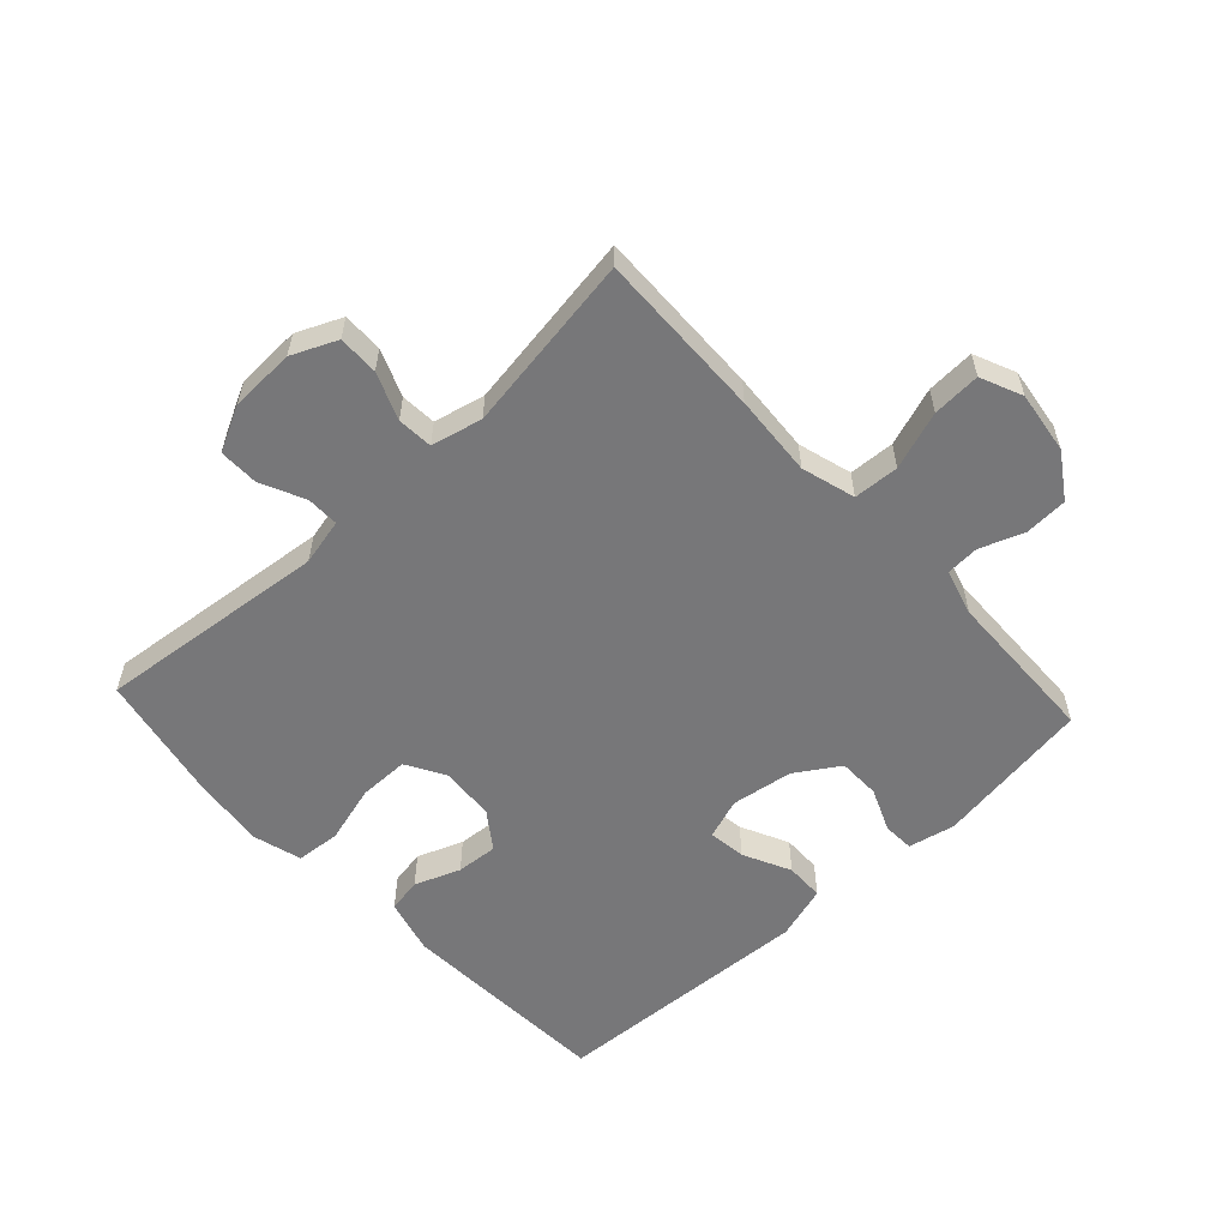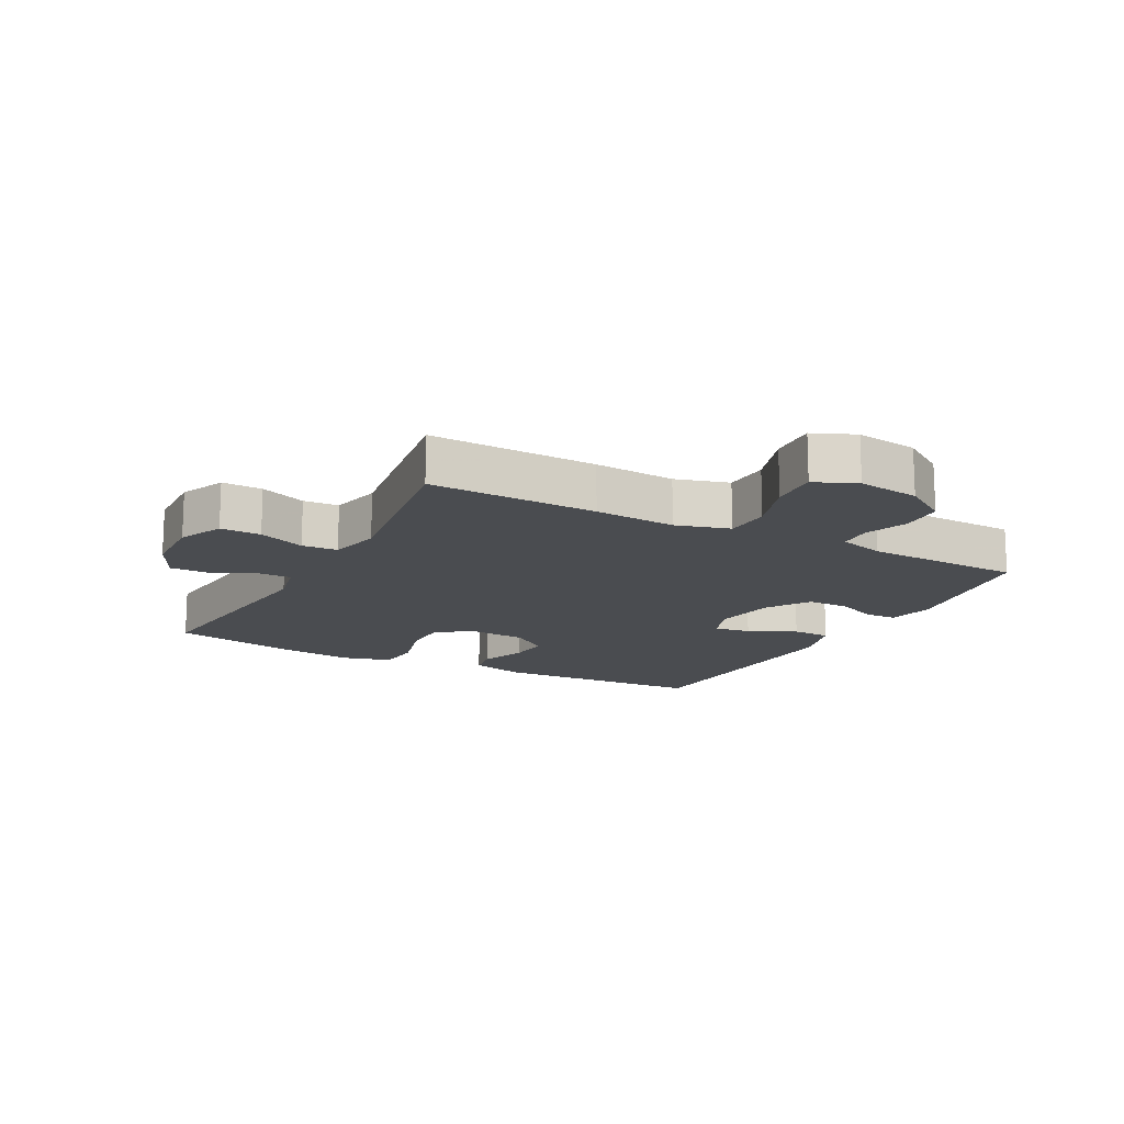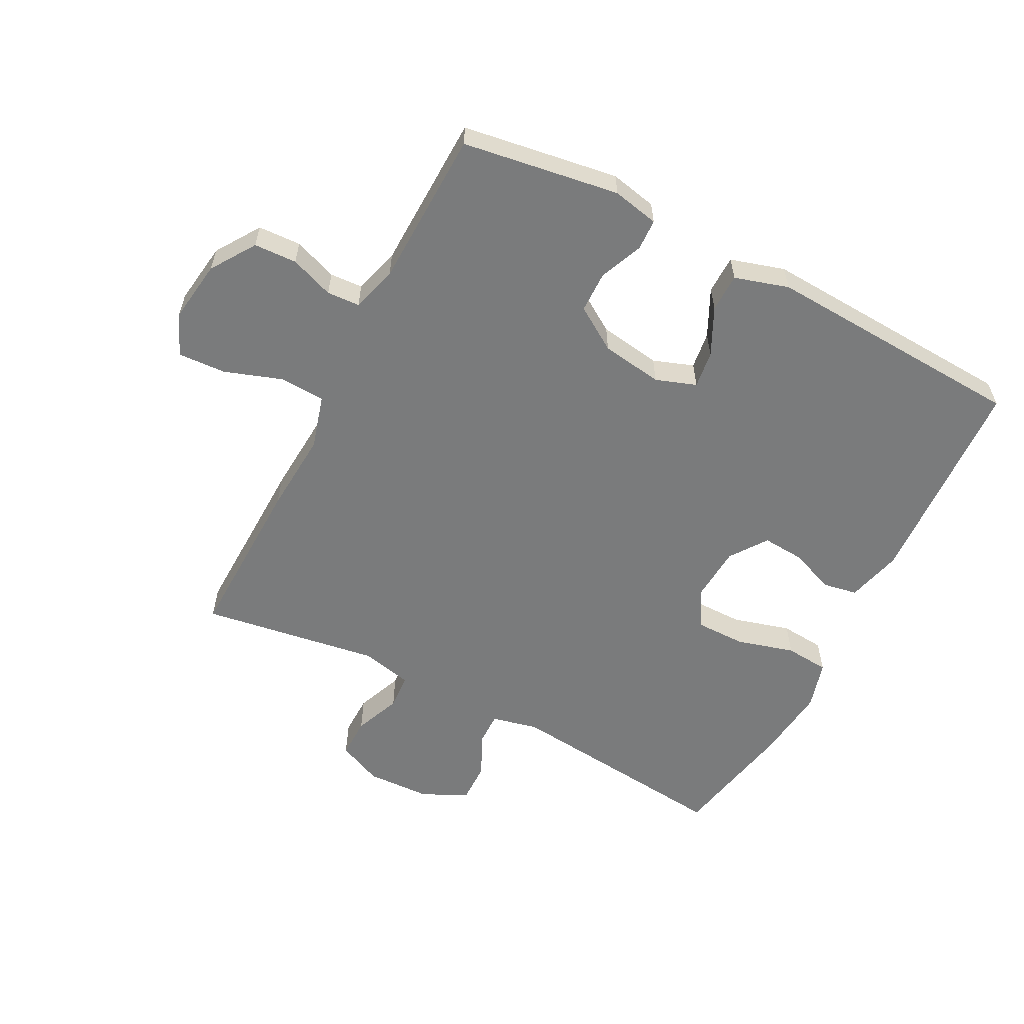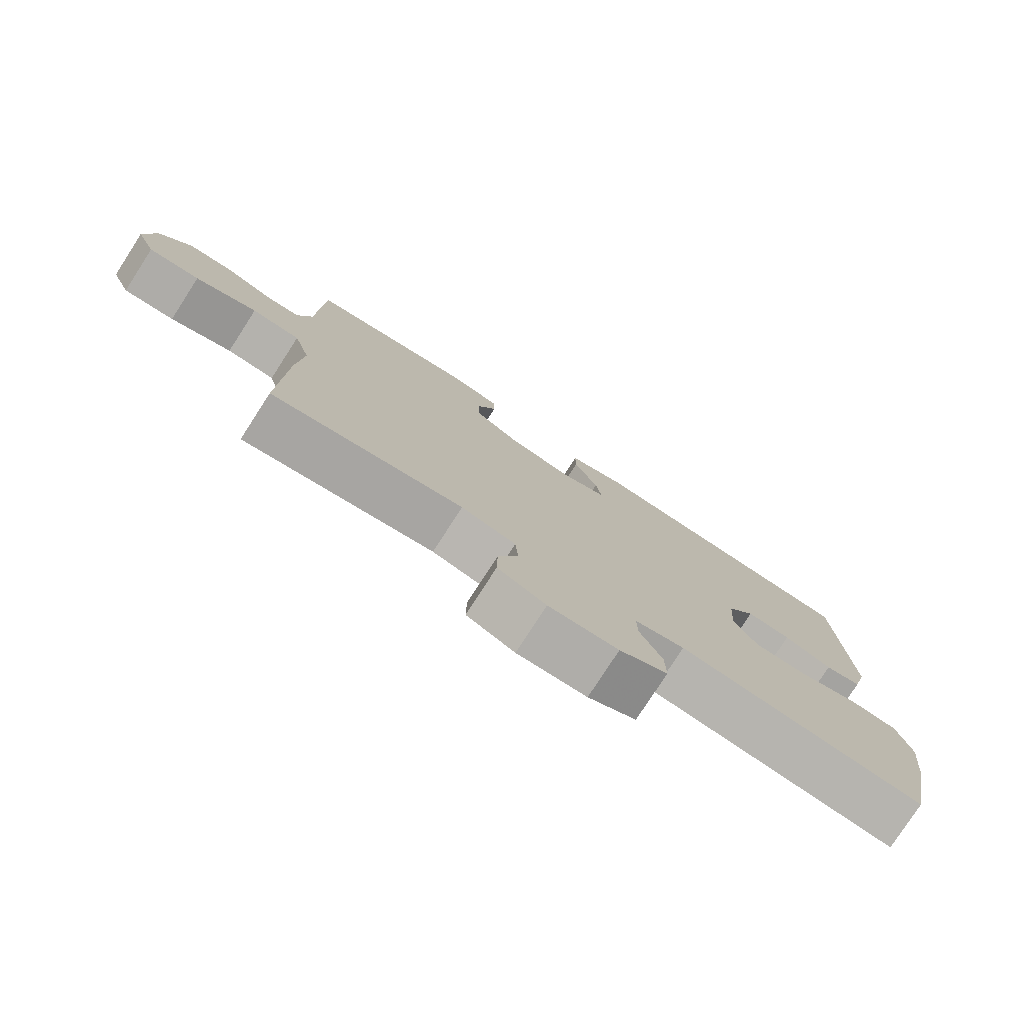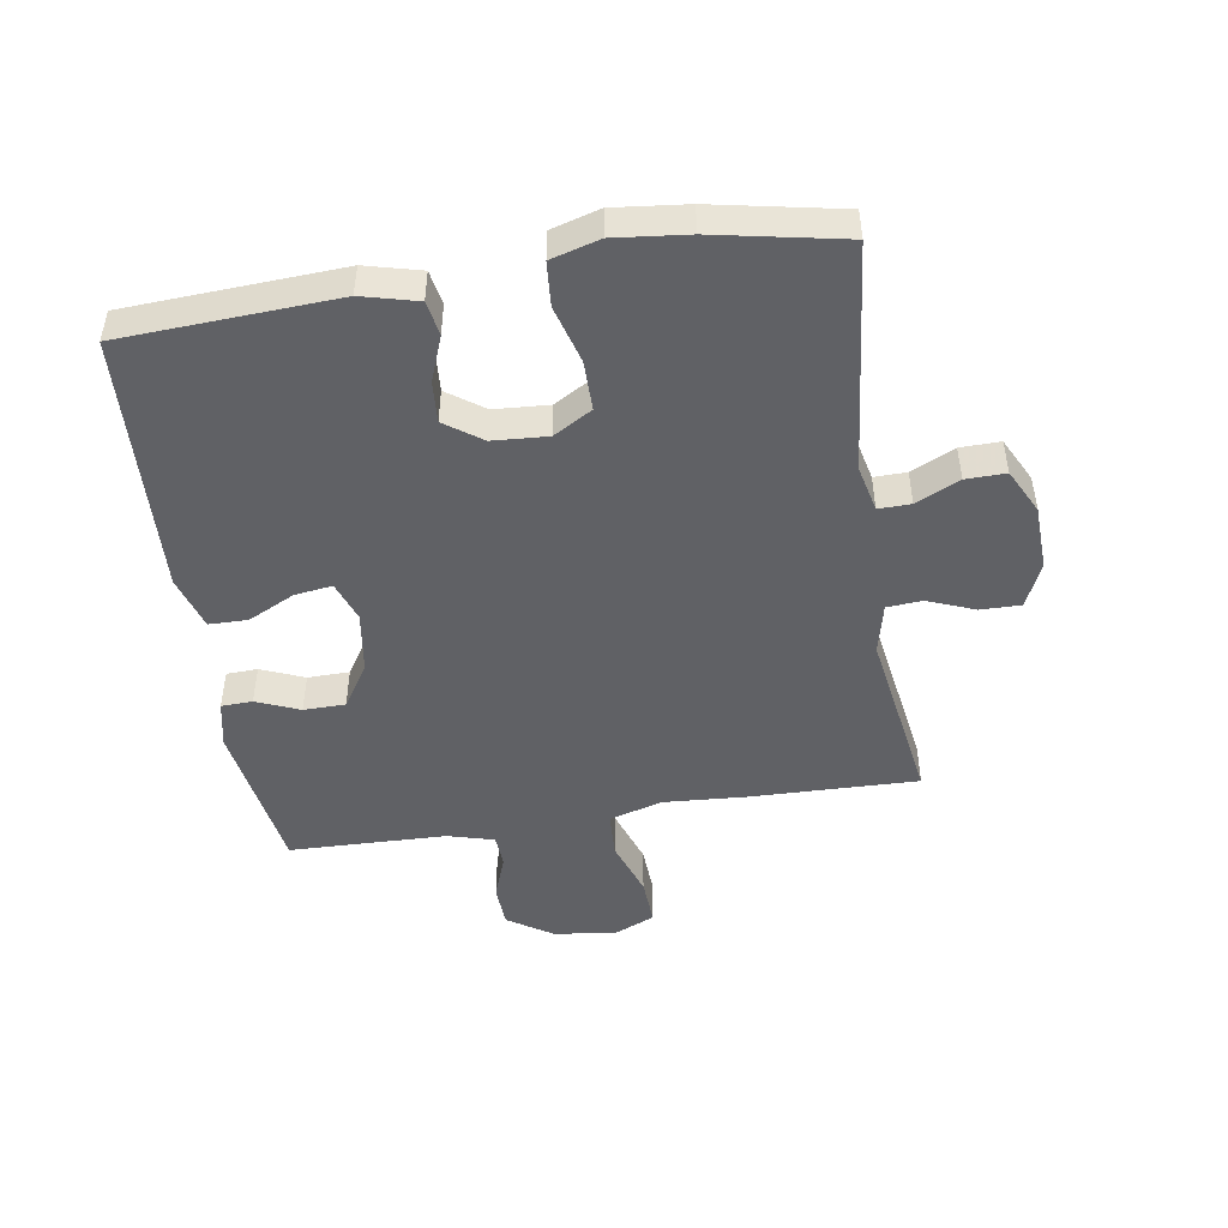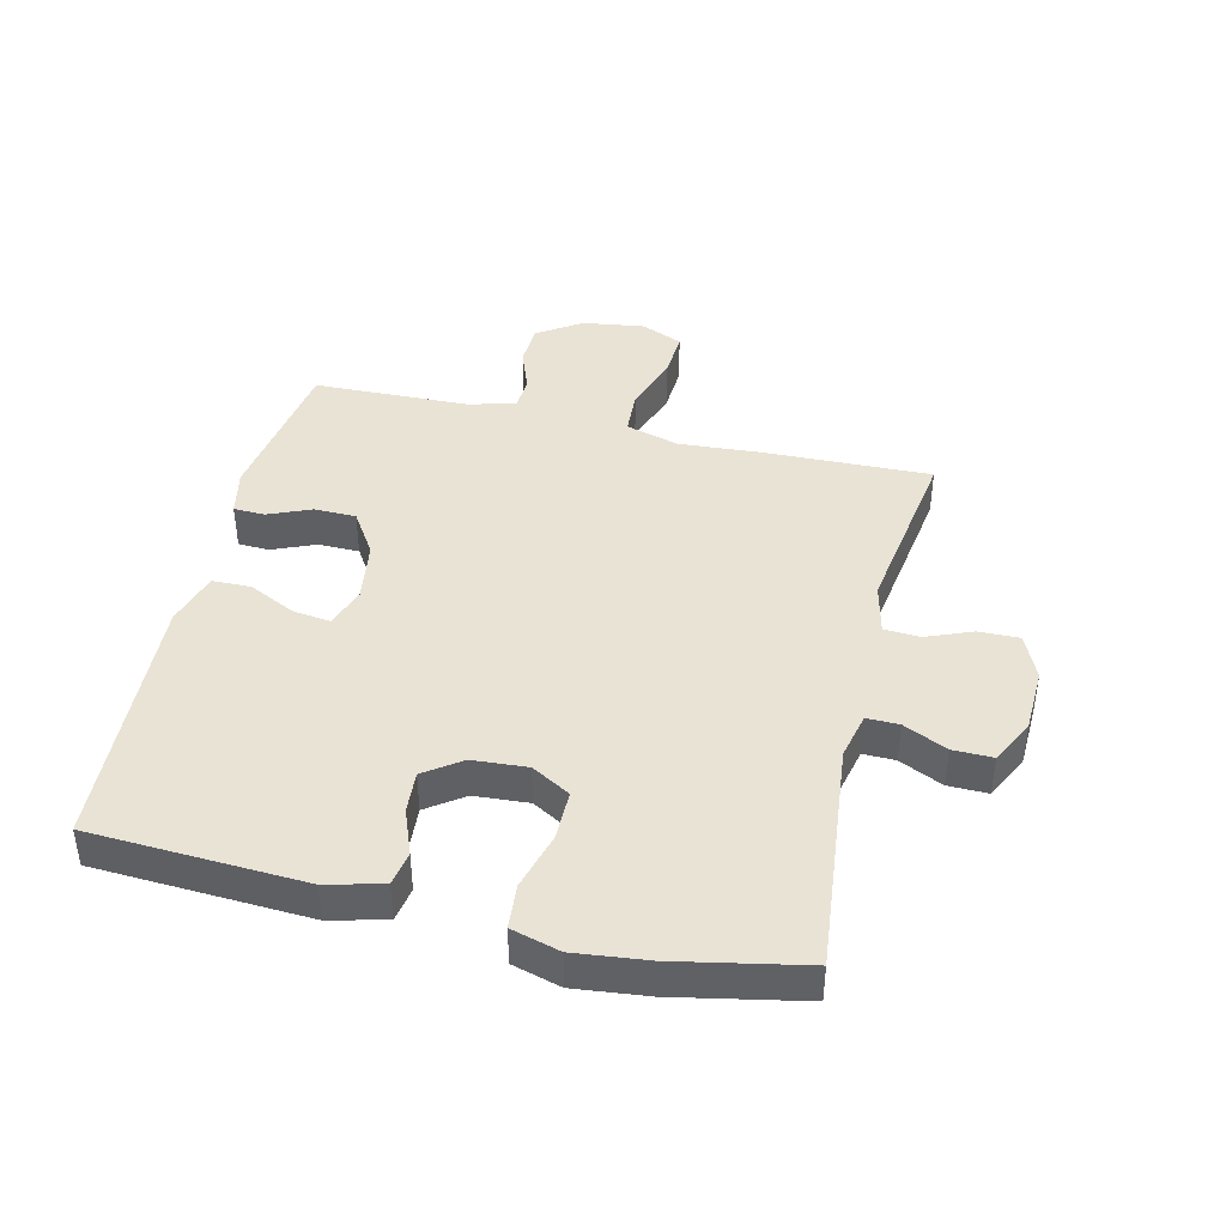
<metadata>
{"format":"obj","ext":"obj","renderer":"f3d","projection":"perspective","resolution":1024,"background":"white","views":[{"elev":-57.2,"azim":-137.2,"up":"+Y"},{"elev":-15.1,"azim":-118.1,"up":"+Y"},{"elev":-58.3,"azim":-27.4,"up":"+Y"},{"elev":-78.3,"azim":-32.9,"up":"+Z"},{"elev":-47.7,"azim":99.1,"up":"+Y"},{"elev":42.0,"azim":103.3,"up":"+Y"}]}
</metadata>
<code>
v -0.5 0.07 0.5
v -0.248 0.07 0.538
v -0.173 0.07 0.522
v -0.171 0.07 0.472
v -0.2 0.07 0.403
v -0.199 0.07 0.336
v -0.129 0.07 0.291
v -0.03 0.07 0.276
v 0.035 0.07 0.299
v 0.027 0.07 0.359
v -0.01 0.07 0.435
v -0.009 0.07 0.497
v 0.078 0.07 0.523
v 0.5 0.07 0.5
v 0.518 0.07 0.156
v 0.495 0.07 0.067
v 0.44 0.07 0.057
v 0.367 0.07 0.085
v 0.3 0.07 0.09
v 0.258 0.07 0.031
v 0.252 0.07 -0.057
v 0.288 0.07 -0.119
v 0.368 0.07 -0.119
v 0.461 0.07 -0.093
v 0.532 0.07 -0.099
v 0.554 0.07 -0.177
v 0.541 0.07 -0.294
v 0.5 0.07 -0.5
v 0.13 0.07 -0.461
v 0.055 0.07 -0.478
v 0.056 0.07 -0.53
v 0.089 0.07 -0.6
v 0.09 0.07 -0.664
v 0.018 0.07 -0.7
v -0.086 0.07 -0.704
v -0.158 0.07 -0.672
v -0.157 0.07 -0.607
v -0.127 0.07 -0.532
v -0.131 0.07 -0.475
v -0.213 0.07 -0.456
v -0.5 0.07 -0.5
v -0.493 0.07 -0.23
v -0.484 0.07 -0.099
v -0.509 0.07 -0.013
v -0.582 0.07 -0.009
v -0.675 0.07 -0.041
v -0.752 0.07 -0.045
v -0.781 0.07 0.022
v -0.767 0.07 0.122
v -0.72 0.07 0.193
v -0.651 0.07 0.196
v -0.581 0.07 0.17
v -0.528 0.07 0.173
v -0.507 0.07 0.247
v -0.5 0 0.5
v -0.248 0 0.538
v -0.173 0 0.522
v -0.171 0 0.472
v -0.2 0 0.403
v -0.199 0 0.336
v -0.129 0 0.291
v -0.03 0 0.276
v 0.035 0 0.299
v 0.027 0 0.359
v -0.01 0 0.435
v -0.009 0 0.497
v 0.078 0 0.523
v 0.5 0 0.5
v 0.518 0 0.156
v 0.495 0 0.067
v 0.44 0 0.057
v 0.367 0 0.085
v 0.3 0 0.09
v 0.258 0 0.031
v 0.252 0 -0.057
v 0.288 0 -0.119
v 0.368 0 -0.119
v 0.461 0 -0.093
v 0.532 0 -0.099
v 0.554 0 -0.177
v 0.541 0 -0.294
v 0.5 0 -0.5
v 0.13 0 -0.461
v 0.055 0 -0.478
v 0.056 0 -0.53
v 0.089 0 -0.6
v 0.09 0 -0.664
v 0.018 0 -0.7
v -0.086 0 -0.704
v -0.158 0 -0.672
v -0.157 0 -0.607
v -0.127 0 -0.532
v -0.131 0 -0.475
v -0.213 0 -0.456
v -0.5 0 -0.5
v -0.493 0 -0.23
v -0.484 0 -0.099
v -0.509 0 -0.013
v -0.582 0 -0.009
v -0.675 0 -0.041
v -0.752 0 -0.045
v -0.781 0 0.022
v -0.767 0 0.122
v -0.72 0 0.193
v -0.651 0 0.196
v -0.581 0 0.17
v -0.528 0 0.173
v -0.507 0 0.247
f 49 50 51 52
f 49 52 53
f 48 49 53
f 45 46 47 48
f 44 45 48 53
f 43 44 53 54
f 40 41 42 43
f 39 40 43 54
f 35 36 37 38
f 35 38 39
f 34 35 39
f 31 32 33 34
f 30 31 34 39
f 29 30 39 54
f 23 24 25 26
f 22 23 26 27
f 15 16 17 18
f 15 18 19
f 14 15 19
f 13 14 19 20
f 10 11 12 13
f 9 10 13 20
f 2 3 4 5
f 2 5 6
f 1 2 6
f 54 1 6 7
f 22 27 28 29
f 21 22 29 54
f 8 9 20 21
f 7 8 21 54
f 106 105 104 103
f 107 106 103
f 107 103 102
f 102 101 100 99
f 107 102 99 98
f 108 107 98 97
f 97 96 95 94
f 108 97 94 93
f 92 91 90 89
f 93 92 89
f 93 89 88
f 88 87 86 85
f 93 88 85 84
f 108 93 84 83
f 80 79 78 77
f 81 80 77 76
f 72 71 70 69
f 73 72 69
f 73 69 68
f 74 73 68 67
f 67 66 65 64
f 74 67 64 63
f 59 58 57 56
f 60 59 56
f 60 56 55
f 61 60 55 108
f 83 82 81 76
f 108 83 76 75
f 75 74 63 62
f 108 75 62 61
f 1 55 56 2
f 2 56 57 3
f 3 57 58 4
f 4 58 59 5
f 5 59 60 6
f 6 60 61 7
f 7 61 62 8
f 8 62 63 9
f 9 63 64 10
f 10 64 65 11
f 11 65 66 12
f 12 66 67 13
f 13 67 68 14
f 14 68 69 15
f 15 69 70 16
f 16 70 71 17
f 17 71 72 18
f 18 72 73 19
f 19 73 74 20
f 20 74 75 21
f 21 75 76 22
f 22 76 77 23
f 23 77 78 24
f 24 78 79 25
f 25 79 80 26
f 26 80 81 27
f 27 81 82 28
f 28 82 83 29
f 29 83 84 30
f 30 84 85 31
f 31 85 86 32
f 32 86 87 33
f 33 87 88 34
f 34 88 89 35
f 35 89 90 36
f 36 90 91 37
f 37 91 92 38
f 38 92 93 39
f 39 93 94 40
f 40 94 95 41
f 41 95 96 42
f 42 96 97 43
f 43 97 98 44
f 44 98 99 45
f 45 99 100 46
f 46 100 101 47
f 47 101 102 48
f 48 102 103 49
f 49 103 104 50
f 50 104 105 51
f 51 105 106 52
f 52 106 107 53
f 53 107 108 54
f 54 108 55 1

</code>
